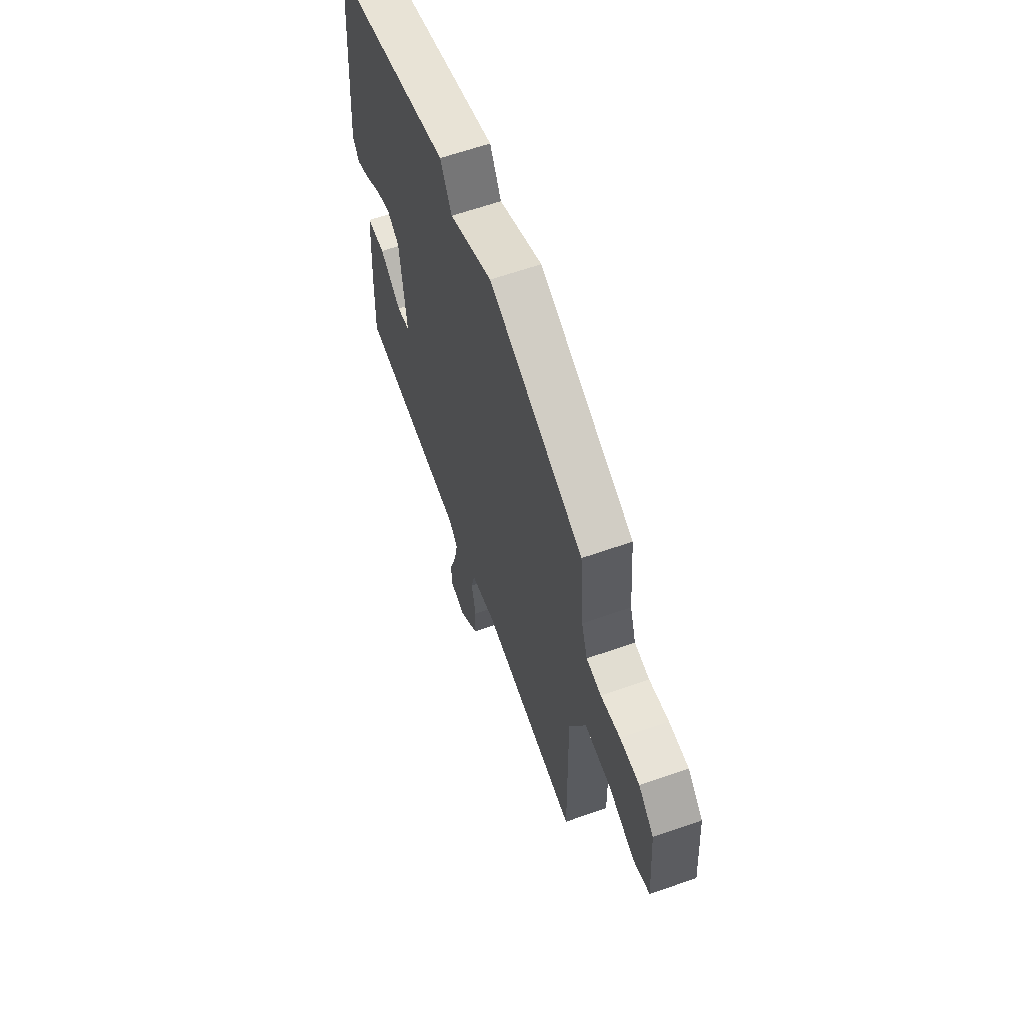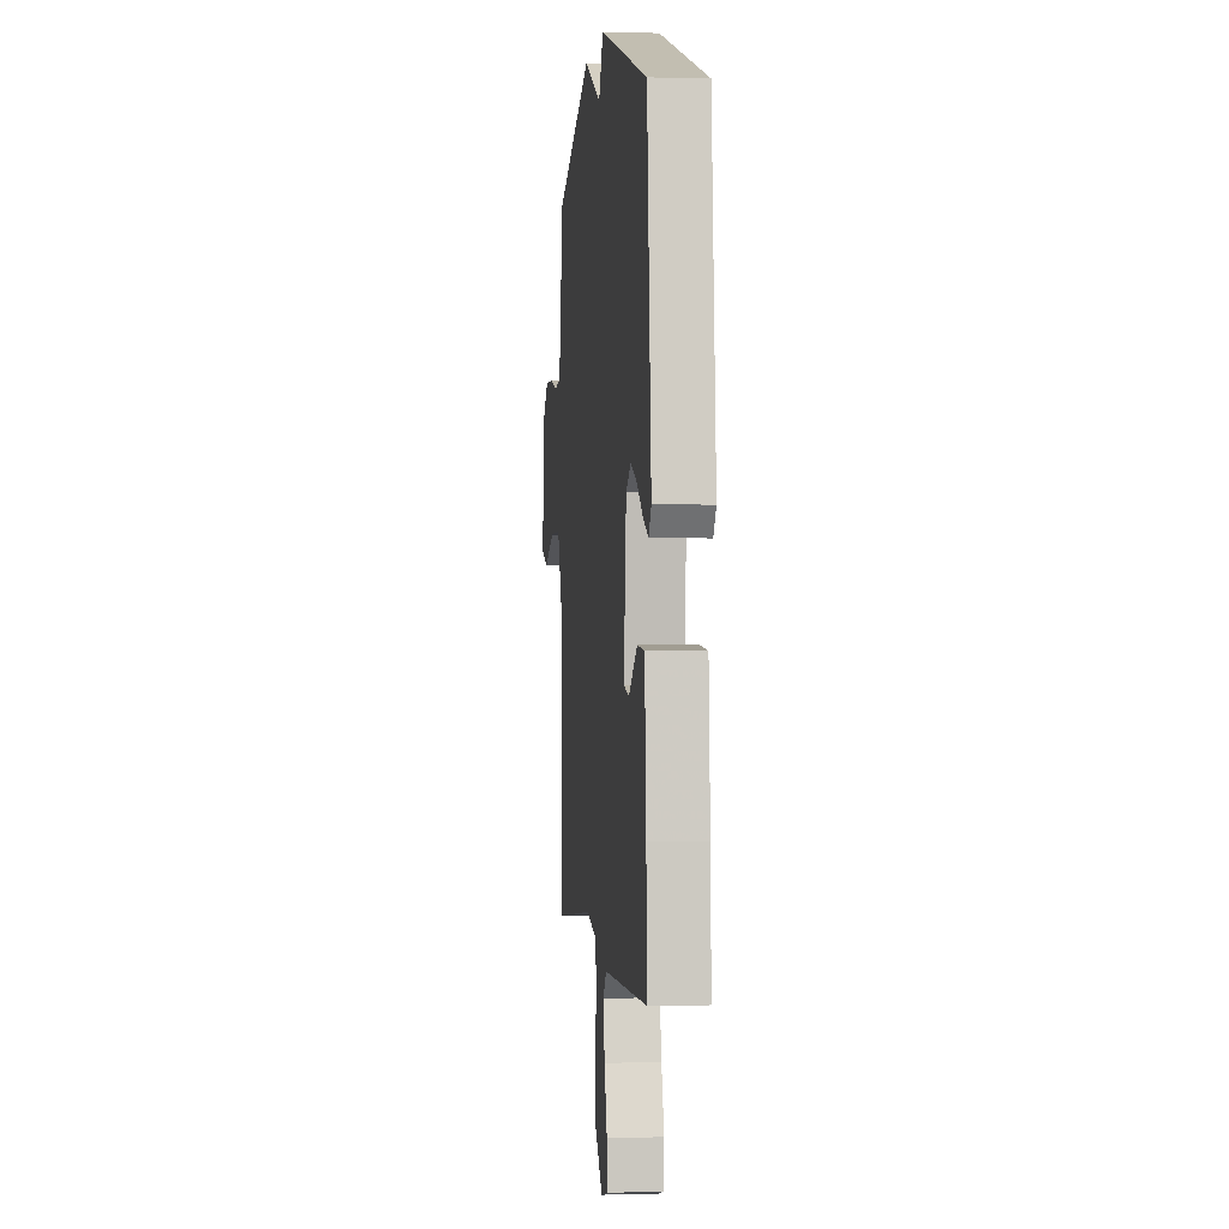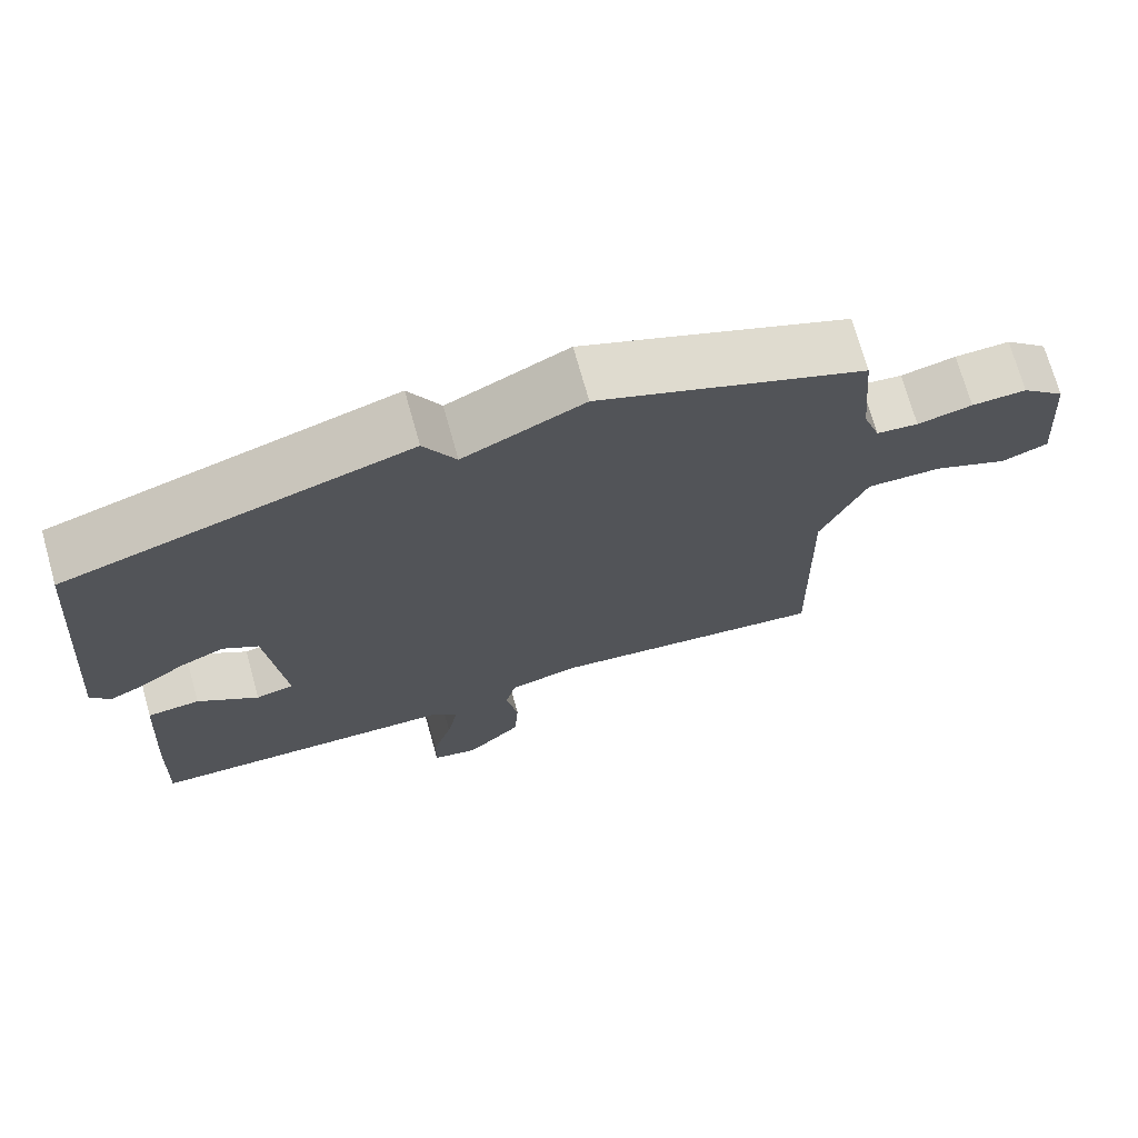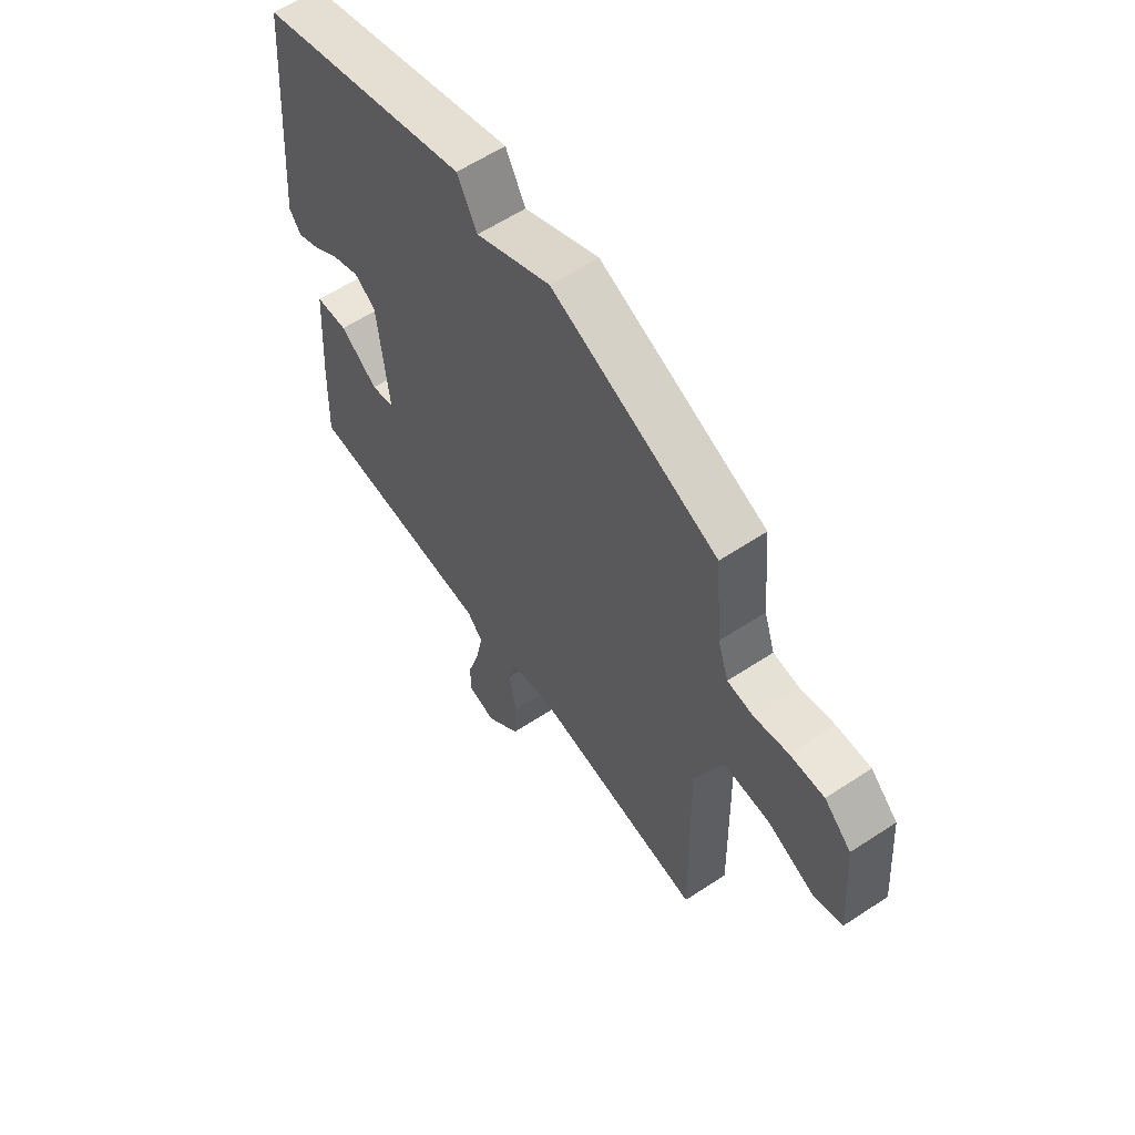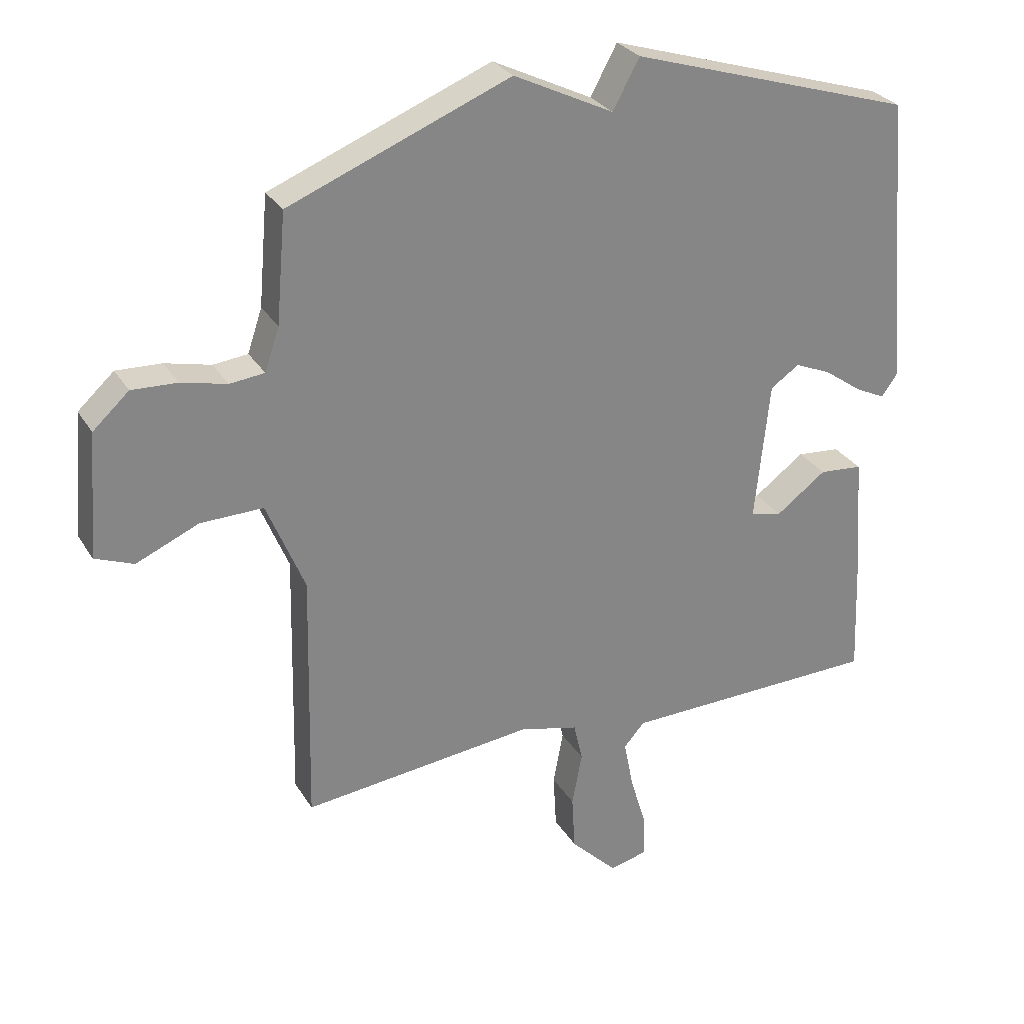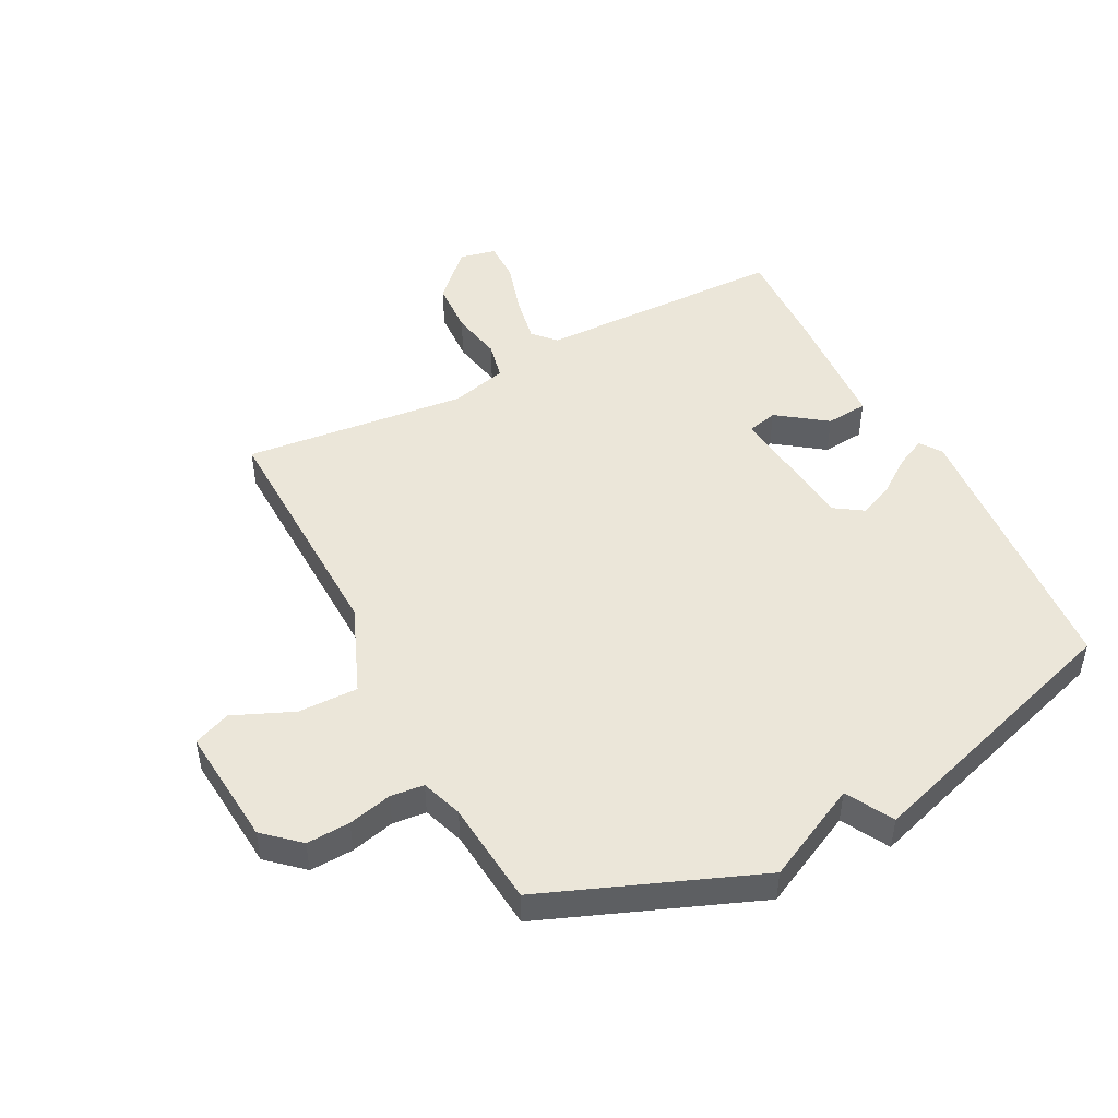
<metadata>
{"format":"obj","ext":"obj","renderer":"f3d","projection":"perspective","resolution":1024,"background":"white","views":[{"elev":63.3,"azim":-109.5,"up":"+Z"},{"elev":-0.3,"azim":83.7,"up":"+Z"},{"elev":72.1,"azim":164.3,"up":"+Z"},{"elev":60.1,"azim":-124.0,"up":"+Z"},{"elev":28.6,"azim":-25.5,"up":"+Z"},{"elev":48.2,"azim":-27.7,"up":"+Y"}]}
</metadata>
<code>
v -0.5 0.07 -0.5
v -0.491 0.07 -0.099
v -0.551 0.07 0.046
v -0.65 0.07 0.044
v -0.749 0.07 0.001
v -0.81 0.07 0.025
v -0.794 0.07 0.222
v -0.737 0.07 0.274
v -0.665 0.07 0.271
v -0.593 0.07 0.254
v -0.538 0.07 0.26
v -0.515 0.07 0.328
v -0.5 0.07 0.5
v -0.15 0.07 0.64
v 0.008 0.07 0.563
v 0.05 0.07 0.64
v 0.5 0.07 0.5
v 0.539 0.07 0.038
v 0.514 0.07 0.003
v 0.466 0.07 0.026
v 0.407 0.07 0.068
v 0.349 0.07 0.093
v 0.303 0.07 0.062
v 0.28 0.07 -0.159
v 0.33 0.07 -0.171
v 0.41 0.07 -0.112
v 0.479 0.07 -0.118
v 0.493 0.07 -0.324
v 0.5 0.07 -0.5
v 0.089 0.07 -0.51
v 0.056 0.07 -0.547
v 0.071 0.07 -0.624
v 0.097 0.07 -0.711
v 0.098 0.07 -0.777
v 0.038 0.07 -0.791
v -0.036 0.07 -0.717
v -0.041 0.07 -0.629
v -0.025 0.07 -0.544
v -0.039 0.07 -0.482
v -0.132 0.07 -0.459
v -0.5 0 -0.5
v -0.491 0 -0.099
v -0.551 0 0.046
v -0.65 0 0.044
v -0.749 0 0.001
v -0.81 0 0.025
v -0.794 0 0.222
v -0.737 0 0.274
v -0.665 0 0.271
v -0.593 0 0.254
v -0.538 0 0.26
v -0.515 0 0.328
v -0.5 0 0.5
v -0.15 0 0.64
v 0.008 0 0.563
v 0.05 0 0.64
v 0.5 0 0.5
v 0.539 0 0.038
v 0.514 0 0.003
v 0.466 0 0.026
v 0.407 0 0.068
v 0.349 0 0.093
v 0.303 0 0.062
v 0.28 0 -0.159
v 0.33 0 -0.171
v 0.41 0 -0.112
v 0.479 0 -0.118
v 0.493 0 -0.324
v 0.5 0 -0.5
v 0.089 0 -0.51
v 0.056 0 -0.547
v 0.071 0 -0.624
v 0.097 0 -0.711
v 0.098 0 -0.777
v 0.038 0 -0.791
v -0.036 0 -0.717
v -0.041 0 -0.629
v -0.025 0 -0.544
v -0.039 0 -0.482
v -0.132 0 -0.459
f 36 37 38
f 35 36 38
f 34 35 38
f 33 34 38
f 32 33 38
f 31 32 38 39
f 30 31 39
f 29 30 39
f 28 29 39
f 27 28 39
f 26 27 39
f 25 26 39
f 24 25 39 40
f 19 20 21
f 18 19 21
f 17 18 21
f 16 17 21
f 15 16 21
f 15 21 22
f 15 22 23
f 14 15 23
f 13 14 23
f 12 13 23
f 8 9 10
f 7 8 10
f 6 7 10
f 5 6 10
f 4 5 10
f 3 4 10 11
f 23 24 40
f 12 23 40
f 11 12 40
f 3 11 40
f 2 3 40
f 1 2 40
f 78 77 76
f 78 76 75
f 78 75 74
f 78 74 73
f 78 73 72
f 79 78 72 71
f 79 71 70
f 79 70 69
f 79 69 68
f 79 68 67
f 79 67 66
f 79 66 65
f 80 79 65 64
f 61 60 59
f 61 59 58
f 61 58 57
f 61 57 56
f 61 56 55
f 62 61 55
f 63 62 55
f 63 55 54
f 63 54 53
f 63 53 52
f 50 49 48
f 50 48 47
f 50 47 46
f 50 46 45
f 50 45 44
f 51 50 44 43
f 80 64 63
f 80 63 52
f 80 52 51
f 80 51 43
f 80 43 42
f 80 42 41
f 1 41 42 2
f 2 42 43 3
f 3 43 44 4
f 4 44 45 5
f 5 45 46 6
f 6 46 47 7
f 7 47 48 8
f 8 48 49 9
f 9 49 50 10
f 10 50 51 11
f 11 51 52 12
f 12 52 53 13
f 13 53 54 14
f 14 54 55 15
f 15 55 56 16
f 16 56 57 17
f 17 57 58 18
f 18 58 59 19
f 19 59 60 20
f 20 60 61 21
f 21 61 62 22
f 22 62 63 23
f 23 63 64 24
f 24 64 65 25
f 25 65 66 26
f 26 66 67 27
f 27 67 68 28
f 28 68 69 29
f 29 69 70 30
f 30 70 71 31
f 31 71 72 32
f 32 72 73 33
f 33 73 74 34
f 34 74 75 35
f 35 75 76 36
f 36 76 77 37
f 37 77 78 38
f 38 78 79 39
f 39 79 80 40
f 40 80 41 1

</code>
